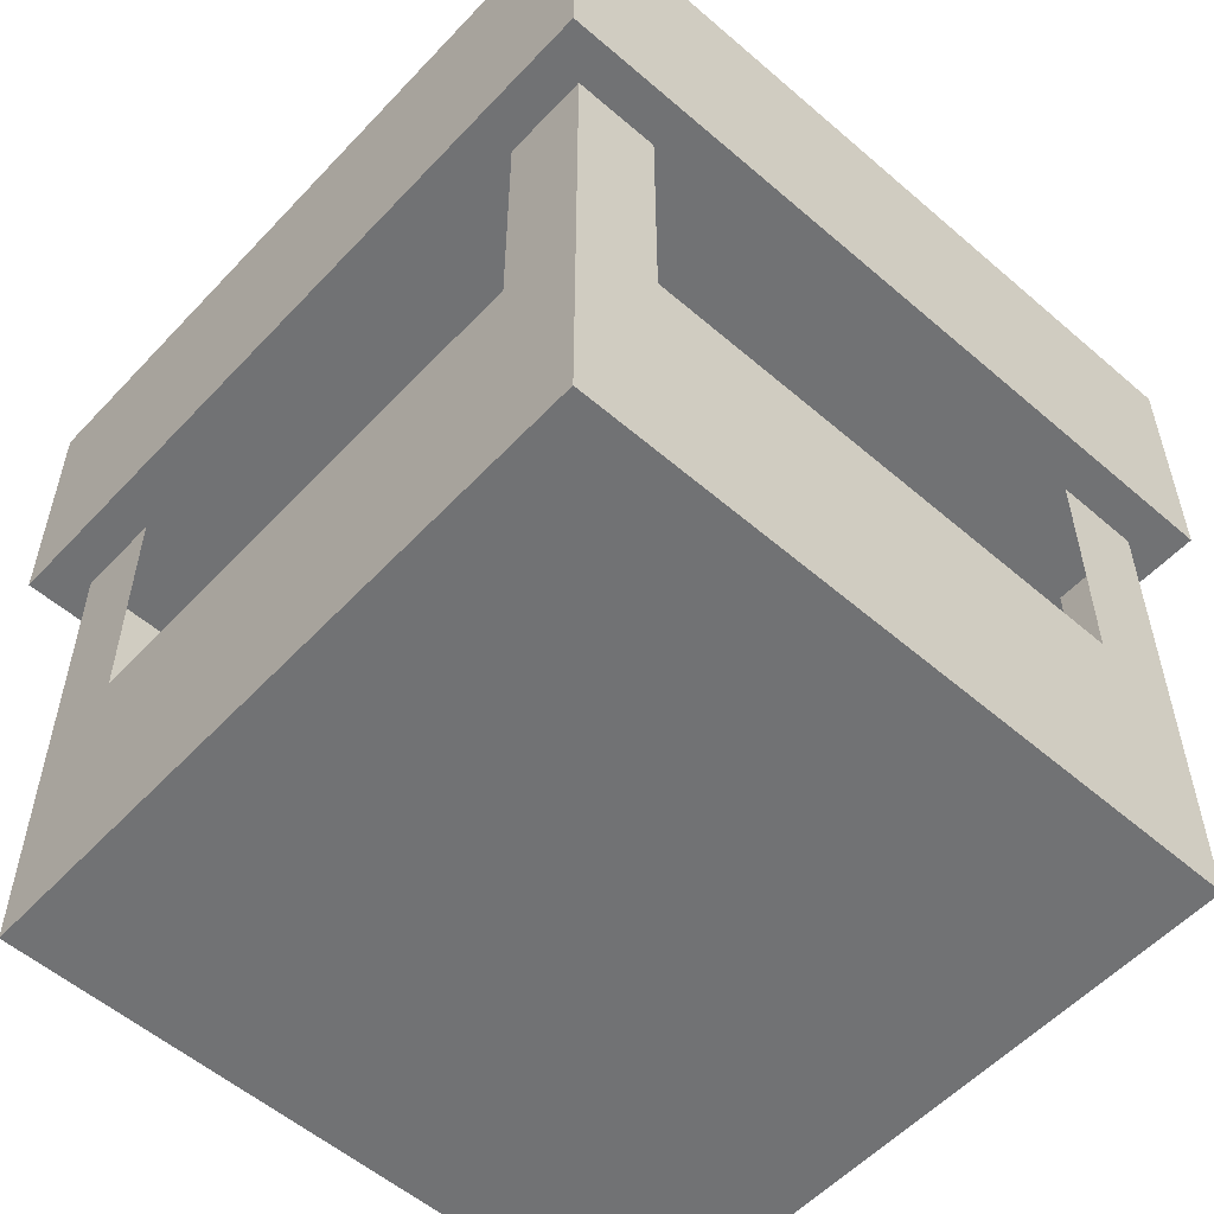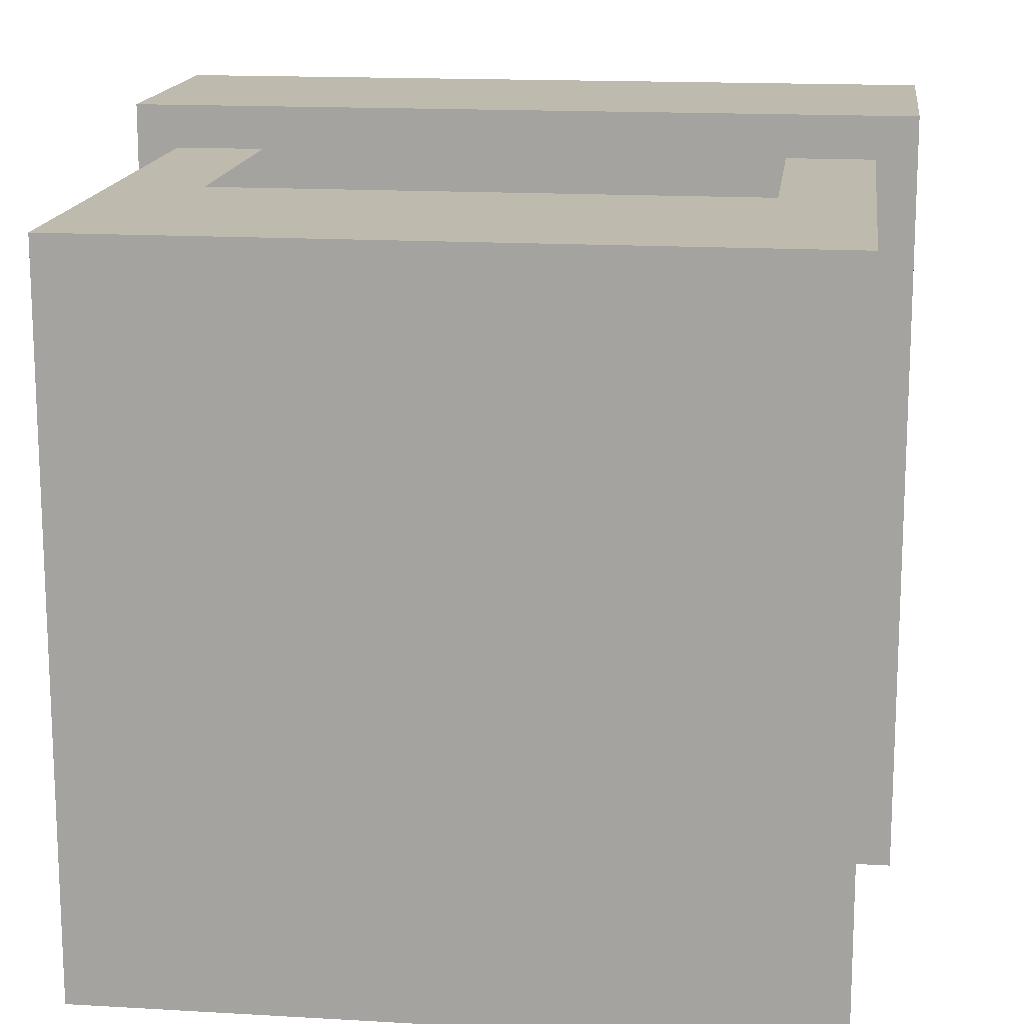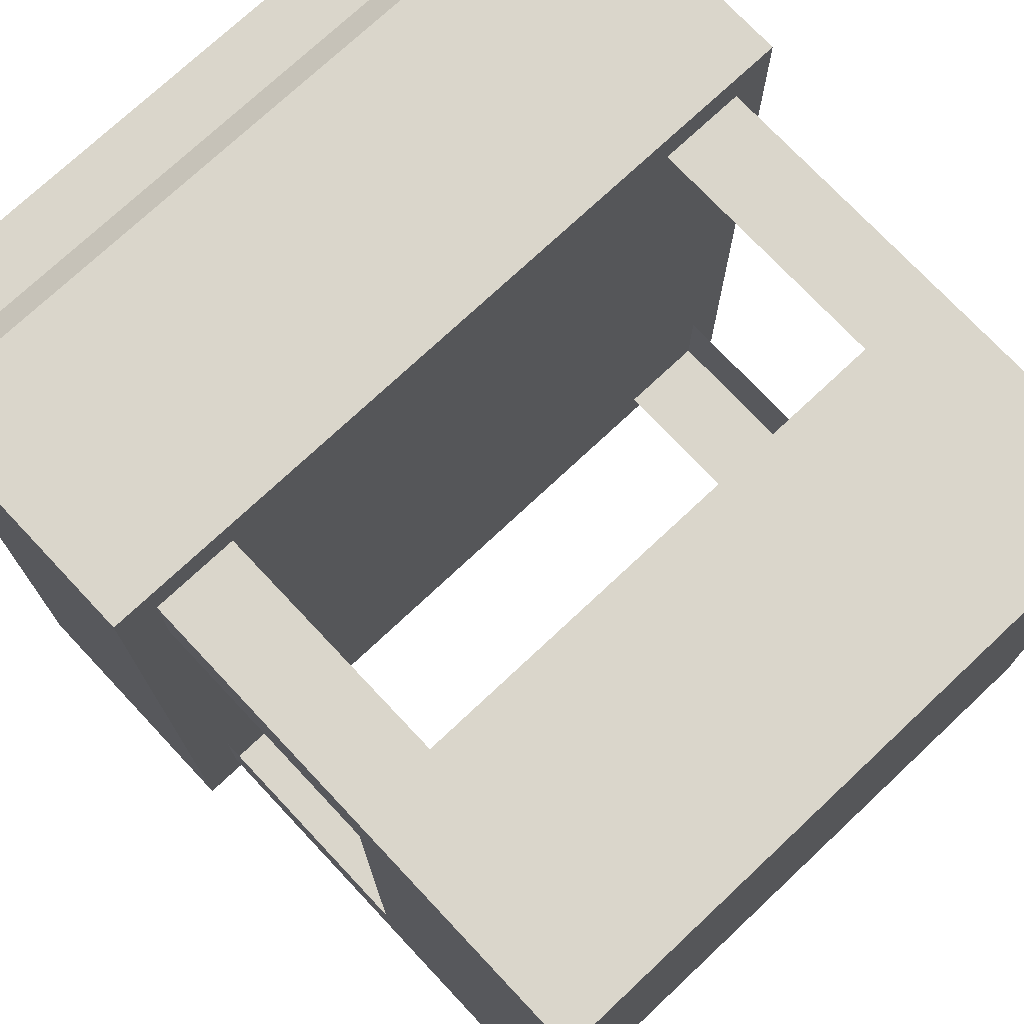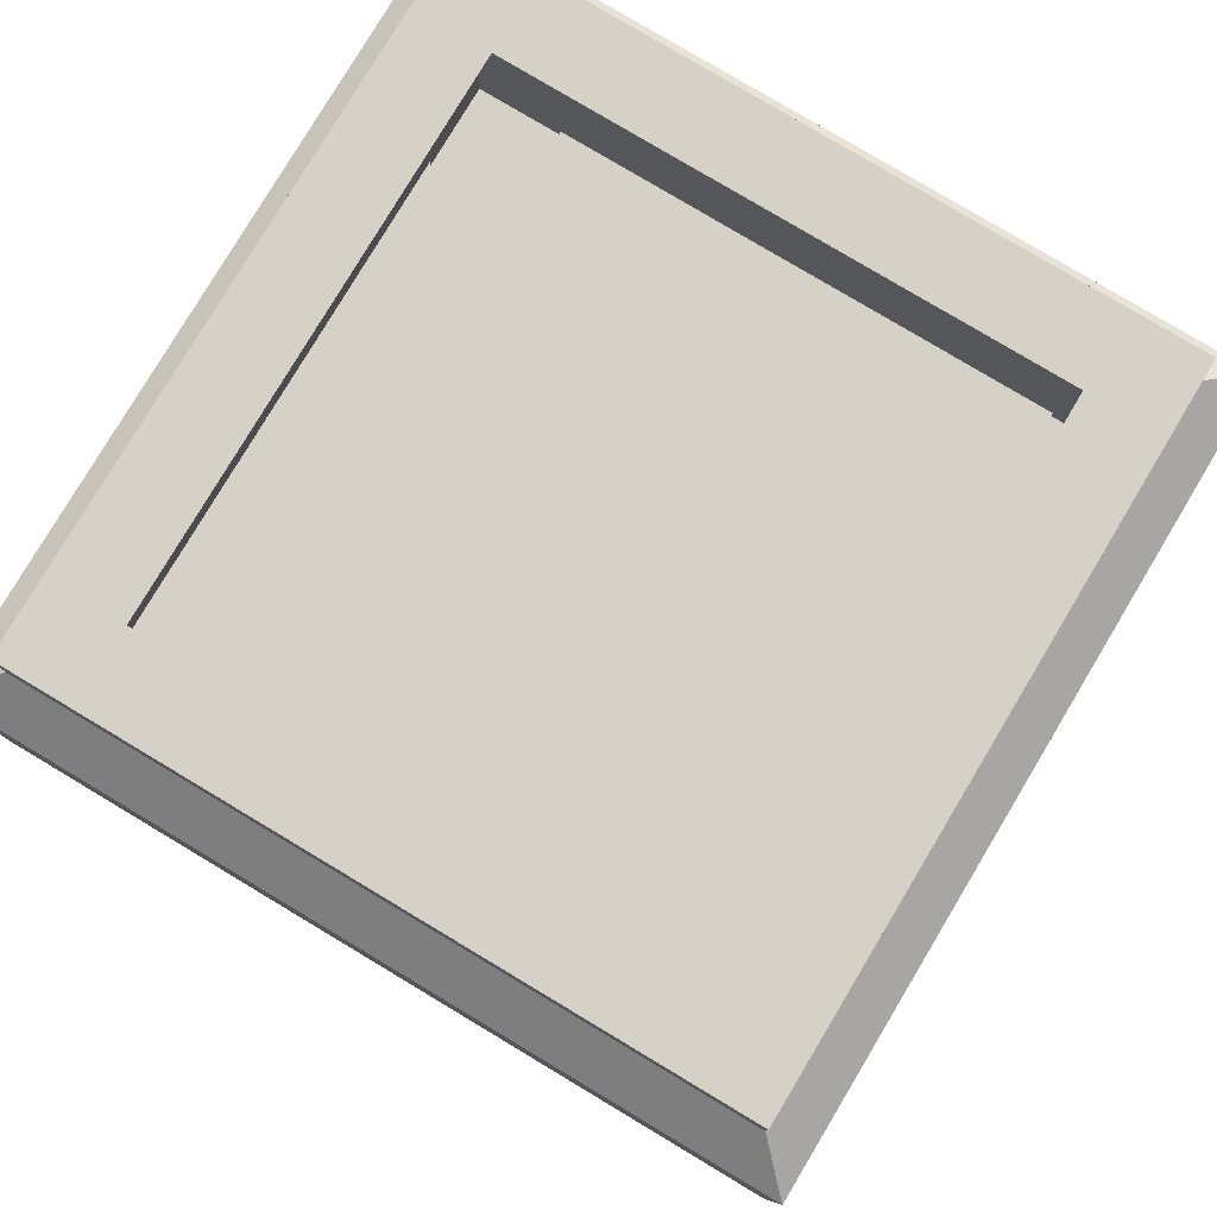
<metadata>
{"format":"obj","ext":"obj","renderer":"f3d","projection":"perspective","resolution":1024,"background":"white","views":[{"elev":-55.5,"azim":-132.2,"up":"+Y"},{"elev":15.5,"azim":7.1,"up":"+Z"},{"elev":74.1,"azim":-43.2,"up":"+Z"},{"elev":79.6,"azim":-59.1,"up":"+Y"}]}
</metadata>
<code>
o Cube
v 1 1 -1
v 1 -1 -1
v 1 1 1
v 1 -1 1
v -1 1 -1
v -1 -1 -1
v -1 1 1
v -1 -1 1
v 0.7796 1.515 0.7796
v -0.7796 1.515 0.7796
v 0.7796 1.515 -0.7796
v -0.7796 1.515 -0.7796
v 1 1.515 1
v -1 1.515 1
v 1 1.515 -1
v -1 1.515 -1
v 1.117 1.222 1.123
v -1.117 1.222 1.123
v 1.117 1.222 -1.123
v -1.117 1.222 -1.123
v 1 0 -1
v -1 0 1
v 1 0 1
v -1 0 -1
v -1 -1 0
v 1 1 0
v -1 1 0
v 1 -1 0
v 1 1.515 0
v -1 1.515 0
v 0.7796 1.515 0
v -0.7796 1.515 0
v 1.117 1.222 0
v -1.117 1.222 0
v 0 -1 -1
v 0 1 1
v 0 -1 1
v 0 1 -1
v 0 1.515 1
v 0 1.515 -1
v 0 1.515 0.7796
v 0 1.515 -0.7796
v -0 1.222 1.123
v -0 1.222 -1.123
v 0 1.222 0
v 0 -1 0
v -0.5 -1 -1
v -0.5 1 1
v -0.5 1.515 1
v -0.3898 1.515 0.7796
v -0.5587 1.222 1.123
v -0.5 -1 0
v -0.5 -1 1
v -0.5 1 -1
v -0.5 1.515 -1
v -0.3898 1.515 -0.7796
v -0.5587 1.222 -1.123
v -0.3898 1.222 0
v 0.5 -1 1
v 0.5 1 -1
v 0.5 1.515 -1
v 0.3898 1.515 -0.7796
v 0.5587 1.222 -1.123
v 0.3898 1.222 0
v 0.5 -1 -1
v 0.5 1 1
v 0.5 1.515 1
v 0.3898 1.515 0.7796
v 0.5587 1.222 1.123
v 0.5 -1 0
v -1 1 -0.5
v 1 -1 -0.5
v -1 1.515 -0.5
v -0.7796 1.515 -0.3898
v -1.117 1.222 -0.5615
v -1 -1 -0.5
v 1 1 -0.5
v 1 1.515 -0.5
v 0.7796 1.515 -0.3898
v 1.117 1.222 -0.5615
v 0 -1 -0.5
v 0 1.222 -0.3898
v -0.5 -1 -0.5
v -0.3898 1.222 -0.3898
v 0.3898 1.222 -0.3898
v 0.5 -1 -0.5
v -1 0.5 1
v 1 0.5 -1
v 1 0.5 1
v -1 0.5 -1
v 1 0.5 0
v -1 0.5 0
v 0 0.5 -1
v 0 0.5 1
v -0.5 0.5 -1
v -0.5 0.5 1
v 0.5 0.5 1
v 0.5 0.5 -1
v 1 0.5 -0.5
v -1 0.5 -0.5
v -1 -1 0.5
v 1 1 0.5
v 1 1.515 0.5
v 0.7796 1.515 0.3898
v 1.117 1.222 0.5615
v -1 1 0.5
v 1 -1 0.5
v -1 1.515 0.5
v -0.7796 1.515 0.3898
v -1.117 1.222 0.5615
v 0 1.222 0.3898
v 0 -1 0.5
v -0.5 -1 0.5
v -0.3898 1.222 0.3898
v 0.3898 1.222 0.3898
v 0.5 -1 0.5
v -1 0.5 0.5
v 1 0.5 0.5
v 1 -0.5 -1
v 1 -0.5 1
v -1 -0.5 -1
v -1 -0.5 1
v -1 -0.5 0
v 1 -0.5 0
v 0 -0.5 1
v 0 -0.5 -1
v -0.5 -0.5 -1
v -0.5 -0.5 1
v 0.5 -0.5 1
v 0.5 -0.5 -1
v 1 -0.5 -0.5
v -1 -0.5 -0.5
v -1 -0.5 0.5
v 1 -0.5 0.5
v -1 -0.25 1
v 1 -0.25 -1
v 1 -0.25 1
v -1 -0.25 -1
v -1 -0.25 0
v 1 -0.25 0
v 0 -0.25 1
v 0 -0.25 -1
v -0.5 -0.25 -1
v -0.5 -0.25 1
v 0.5 -0.25 1
v 0.5 -0.25 -1
v 1 -0.25 -0.5
v -1 -0.25 -0.5
v -1 -0.25 0.5
v 1 -0.25 0.5
v -1 0.75 1
v 1 0.75 -1
v 1 0.75 1
v -1 0.75 -1
v 1 0.75 0
v -1 0.75 0
v 0 0.75 -1
v 0 0.75 1
v -0.5 0.75 -1
v -0.5 0.75 1
v 0.5 0.75 1
v 0.5 0.75 -1
v 1 0.75 -0.5
v -1 0.75 -0.5
v -1 0.75 0.5
v 1 0.75 0.5
v -0.75 -1 -1
v -0.75 1 1
v -0.75 1.515 1
v -0.5847 1.515 0.7796
v -0.838 1.222 1.123
v -0.75 0 1
v -0.75 -1 0
v -0.75 -1 1
v -0.75 1 -1
v -0.75 1.515 -1
v -0.5847 1.515 -0.7796
v -0.838 1.222 -1.123
v -0.75 0 -1
v -0.5847 1.222 0
v -0.75 -1 -0.5
v -0.5847 1.222 -0.3898
v -0.75 0.5 -1
v -0.75 0.5 1
v -0.75 -1 0.5
v -0.5847 1.222 0.3898
v -0.75 -0.5 -1
v -0.75 -0.5 1
v -0.75 -0.25 -1
v -0.75 -0.25 1
v -0.75 0.75 -1
v -0.75 0.75 1
v 0.75 -1 1
v 0.75 1 -1
v 0.75 1.515 -1
v 0.5847 1.515 -0.7796
v 0.838 1.222 -1.123
v 0.75 0 -1
v 0.5847 1.222 0
v 0.75 -1 -1
v 0.75 1 1
v 0.75 1.515 1
v 0.5847 1.515 0.7796
v 0.838 1.222 1.123
v 0.75 0 1
v 0.75 -1 0
v 0.5847 1.222 -0.3898
v 0.75 -1 -0.5
v 0.75 0.5 1
v 0.75 0.5 -1
v 0.5847 1.222 0.3898
v 0.75 -1 0.5
v 0.75 -0.5 1
v 0.75 -0.5 -1
v 0.75 -0.25 1
v 0.75 -0.25 -1
v 0.75 0.75 1
v 0.75 0.75 -1
v -1 1 -0.75
v 1 -1 -0.75
v -1 1.515 -0.75
v -0.7796 1.515 -0.5847
v -1.117 1.222 -0.8422
v -1 0 -0.75
v -1 -1 -0.75
v 1 1 -0.75
v 1 1.515 -0.75
v 0.7796 1.515 -0.5847
v 1.117 1.222 -0.8422
v 1 0 -0.75
v 0 -1 -0.75
v 0 1.222 -0.5847
v -0.5 -1 -0.75
v -0.3898 1.222 -0.5847
v 0.3898 1.222 -0.5847
v 0.5 -1 -0.75
v 1 0.5 -0.75
v -1 0.5 -0.75
v 1 -0.5 -0.75
v -1 -0.5 -0.75
v 1 -0.25 -0.75
v -1 -0.25 -0.75
v 1 0.75 -0.75
v -1 0.75 -0.75
v -0.5847 1.222 -0.5847
v -0.75 -1 -0.75
v 0.75 -1 -0.75
v 0.5847 1.222 -0.5847
v -1 -1 0.75
v 1 1 0.75
v 1 1.515 0.75
v 0.7796 1.515 0.5847
v 1.117 1.222 0.8422
v 1 0 0.75
v 0 1.222 0.5847
v 0 -1 0.75
v -0.5 -1 0.75
v -0.3898 1.222 0.5847
v 0.3898 1.222 0.5847
v 0.5 -1 0.75
v 1 0.5 0.75
v -1 1 0.75
v 1 -1 0.75
v -1 1.515 0.75
v -0.7796 1.515 0.5847
v -1.117 1.222 0.8422
v -1 0 0.75
v -1 0.5 0.75
v -1 -0.5 0.75
v 1 -0.5 0.75
v -1 -0.25 0.75
v 1 -0.25 0.75
v -1 0.75 0.75
v 1 0.75 0.75
v -0.75 -1 0.75
v -0.5847 1.222 0.5847
v 0.5847 1.222 0.5847
v 0.75 -1 0.75
v 0 1.222 0
v 1 0.5 0
v -1 0.5 0
v 0.3898 1.222 0
v 0 0.5 -1
v 0 0.5 1
v -0.75 0 -1
v -0.5 0.5 -1
v -0.5 0.5 1
v 0.75 0 1
v 0.5 0.5 1
v 0.5 0.5 -1
v 1 0 -0.75
v 1 0.5 -0.5
v -1 0.5 -0.5
v 1 0.5 -0.75
v 0.75 0.5 1
v -0.75 0.5 -1
v -1 0.5 0.5
v -1 0 0.75
v -1 0.5 0.75
v 1 0.5 0.5
v -1 -0.25 0
v 1 -0.25 0
v 0 -0.25 1
v 0 -0.25 -1
v -0.5 -0.25 -1
v -0.5 -0.25 1
v 0.5 -0.25 1
v 0.5 -0.25 -1
v 1 -0.25 -0.5
v -1 -0.25 -0.5
v -1 -0.25 0.5
v 1 -0.25 0.5
v -1 -0.25 0.75
v 1 -0.25 -0.75
v 0.75 -0.25 1
v -0.75 -0.25 -1
v -0.75 0 1
v -0.75 0.5 1
v -0.75 -0.25 1
v 0.75 0 -1
v 0.75 0.5 -1
v 0.75 -0.25 -1
v -1 0 -0.75
v -1 0.5 -0.75
v -1 -0.25 -0.75
v 1 0 0.75
v 1 0.5 0.75
v 1 -0.25 0.75
v -0.3898 1.222 0
v 0 0.5 -1
v -0.75 0 -1
v -0.5 0.5 -1
v 0.5 0.5 -1
v -0.75 0.5 -1
v 0 -0.25 -1
v -0.5 -0.25 -1
v 0.5 -0.25 -1
v -0.75 -0.25 -1
v 0.75 0 -1
v 0.75 0.5 -1
v 0.75 -0.25 -1
v 0 1.222 -0.3898
v -0.3898 1.222 -0.3898
v 0.3898 1.222 -0.3898
v 0 1.222 0.3898
v -0.3898 1.222 0.3898
v 0.3898 1.222 0.3898
v -0.5847 1.222 0
v -0.5847 1.222 -0.3898
v -0.5847 1.222 0.3898
v 0.5847 1.222 0
v 0.5847 1.222 -0.3898
v 0.5847 1.222 0.3898
v 0 1.222 -0.5847
v -0.3898 1.222 -0.5847
v 0.3898 1.222 -0.5847
v -0.5847 1.222 -0.5847
v 0.5847 1.222 -0.5847
v 0 1.222 0.5847
v -0.3898 1.222 0.5847
v 0.3898 1.222 0.5847
v -0.5847 1.222 0.5847
v 0.5847 1.222 0.5847
v -0.838 0.4706 1.123
v -1.117 0.4706 1.123
v 1.117 0.4706 0.8422
v 1.117 0.4706 1.123
v -1.117 0.4706 -0.8422
v -1.117 0.4706 -1.123
v 0.838 0.4706 -1.123
v 1.117 0.4706 -1.123
v 1.117 0.4706 -0.5615
v 1.117 0.4706 0
v -1.117 0.4706 0.5615
v -1.117 0.4706 0
v 0.5847 0.4706 0
v 0.5587 0.4706 1.123
v -0 0.4706 1.123
v -0.5587 0.4706 -1.123
v -0 0.4706 -1.123
v -0.3898 0.4706 0
v 0 0.4706 0
v 0 0.4706 -0.3898
v 0 0.4706 0.5847
v -0.5587 0.4706 1.123
v -0.838 0.4706 -1.123
v -0.5847 0.4706 0
v -0.3898 0.4706 -0.3898
v -0.3898 0.4706 0.5847
v 0.5587 0.4706 -1.123
v 0.3898 0.4706 0
v 0.838 0.4706 1.123
v 0.3898 0.4706 0.5847
v 0.3898 0.4706 -0.3898
v -1.117 0.4706 -0.5615
v 1.117 0.4706 -0.8422
v 0 0.4706 -0.5847
v -0.3898 0.4706 -0.5847
v 0.3898 0.4706 -0.5847
v 0.5847 0.4706 -0.3898
v -0.5847 0.4706 -0.3898
v 1.117 0.4706 0.5615
v -1.117 0.4706 0.8422
v 0 0.4706 0.3898
v -0.3898 0.4706 0.3898
v 0.3898 0.4706 0.3898
v 0.5847 0.4706 0.3898
v -0.5847 0.4706 0.3898
v -0.5847 0.4706 -0.5847
v -0.5847 0.4706 0.5847
v 0.5847 0.4706 -0.5847
v 0.5847 0.4706 0.5847
f 226 1 15 227
f 192 168 7 151
f 244 219 5 154
f 278 263 4 193
f 274 250 3 153
f 218 194 1 152
f 265 10 18 266
f 175 5 16 176
f 201 3 13 202
f 262 7 14 264
f 170 10 14 169
f 252 9 13 251
f 222 12 16 221
f 196 11 15 195
f 203 9 17 204
f 177 12 20 178
f 228 11 19 229
f 216 198 21 136
f 272 254 23 137
f 242 224 24 138
f 190 172 22 135
f 98 210 321 290
f 118 261 327 300
f 104 31 33 105
f 109 32 30 108
f 79 31 29 78
f 71 27 30 73
f 74 32 34 75
f 163 77 26 155
f 208 72 28 206
f 165 106 27 156
f 102 26 29 103
f 83 81 46 52
f 94 96 287 284
f 141 145 307 303
f 62 42 44 63
f 50 41 43 51
f 56 42 40 55
f 68 41 39 67
f 48 36 39 49
f 60 38 40 61
f 159 54 38 157
f 257 256 37 53
f 161 66 36 158
f 275 257 53 174
f 191 175 54 159
f 168 48 49 169
f 177 56 55 176
f 170 50 51 171
f 209 97 289 295
f 181 83 52 173
f 142 143 305 304
f 42 56 57 44
f 41 50 49 39
f 38 54 55 40
f 158 36 48 160
f 217 201 66 161
f 194 60 61 195
f 203 68 67 202
f 196 62 63 197
f 93 98 290 283
f 81 86 70 46
f 272 150 312 328
f 41 68 69 43
f 42 62 61 40
f 36 66 67 39
f 157 38 60 162
f 256 260 59 37
f 231 236 86 81
f 246 233 83 181
f 233 231 81 83
f 247 220 72 208
f 243 226 77 163
f 222 74 75 223
f 219 71 73 221
f 228 79 78 227
f 143 189 316 305
f 189 179 285 316
f 31 79 80 33
f 32 74 73 30
f 156 27 71 164
f 26 77 78 29
f 241 230 291 314
f 237 99 292 294
f 144 141 303 306
f 224 242 325 323
f 230 237 294 291
f 92 100 293 281
f 145 215 315 307
f 215 205 288 315
f 238 224 323 324
f 146 142 304 308
f 198 210 88 21
f 254 261 89 23
f 224 238 90 24
f 172 184 87 22
f 190 144 306 319
f 261 254 326 327
f 46 70 116 112
f 18 171 364 365
f 105 33 373 402
f 173 52 113 185
f 52 46 112 113
f 110 266 403 374
f 250 102 103 251
f 273 262 106 165
f 265 109 108 264
f 252 104 105 253
f 147 241 314 309
f 179 183 296 285
f 51 43 378 385
f 31 104 103 29
f 27 106 108 30
f 32 109 110 34
f 155 26 102 166
f 206 28 107 212
f 28 124 134 107
f 249 269 133 101
f 25 123 132 76
f 220 239 131 72
f 35 126 130 65
f 193 213 129 59
f 37 125 128 53
f 167 187 127 47
f 47 127 126 35
f 59 129 125 37
f 72 131 124 28
f 101 133 123 25
f 174 188 122 8
f 225 240 121 6
f 263 270 120 4
f 200 214 119 2
f 124 140 150 134
f 269 271 149 133
f 123 139 148 132
f 239 241 147 131
f 126 142 146 130
f 213 215 145 129
f 125 141 144 128
f 187 189 143 127
f 127 143 142 126
f 129 145 141 125
f 131 147 140 124
f 133 149 139 123
f 188 190 135 122
f 240 242 138 121
f 270 272 137 120
f 214 216 136 119
f 91 155 166 118
f 268 273 165 117
f 92 156 164 100
f 237 243 163 99
f 93 157 162 98
f 209 217 161 97
f 94 158 160 96
f 183 191 159 95
f 97 161 158 94
f 95 159 157 93
f 117 165 156 92
f 99 163 155 91
f 210 218 152 88
f 261 274 153 89
f 238 244 154 90
f 184 192 151 87
f 96 160 192 184
f 90 154 191 183
f 128 144 190 188
f 121 138 189 187
f 53 128 188 174
f 6 121 187 167
f 57 178 386 379
f 25 173 185 101
f 216 146 308 322
f 24 90 183 179
f 44 57 379 380
f 225 246 181 76
f 76 181 173 25
f 138 24 179 189
f 10 170 171 18
f 12 177 176 16
f 7 168 169 14
f 154 5 175 191
f 249 275 174 8
f 63 44 380 390
f 267 268 299 298
f 56 177 178 57
f 43 69 377 378
f 50 170 169 49
f 54 175 176 55
f 160 48 168 192
f 98 162 218 210
f 89 153 217 209
f 130 146 216 214
f 120 137 215 213
f 65 130 214 200
f 4 120 213 193
f 70 206 212 116
f 253 105 402 366
f 148 139 301 310
f 23 89 209 205
f 236 247 208 86
f 69 204 392 377
f 19 197 370 371
f 137 23 205 215
f 11 196 197 19
f 34 110 374 375
f 9 203 202 13
f 1 194 195 15
f 153 3 201 217
f 86 208 206 70
f 184 172 317 318
f 68 203 204 69
f 62 196 195 61
f 66 201 202 67
f 162 60 194 218
f 260 278 193 59
f 223 75 395 368
f 65 200 247 236
f 6 167 246 225
f 197 63 390 370
f 100 164 244 238
f 88 152 243 237
f 132 148 242 240
f 119 136 241 239
f 76 132 240 225
f 2 119 239 220
f 149 271 313 311
f 21 88 237 230
f 136 21 230 241
f 171 51 385 364
f 11 228 227 15
f 5 219 221 16
f 12 222 223 20
f 152 1 226 243
f 200 2 220 247
f 47 35 231 233
f 75 34 375 395
f 167 47 233 246
f 204 17 367 392
f 20 223 368 369
f 35 65 236 231
f 205 209 295 288
f 79 228 229 80
f 74 222 221 73
f 164 71 219 244
f 77 226 227 78
f 116 212 278 260
f 178 20 369 386
f 33 80 372 373
f 101 185 275 249
f 118 166 274 261
f 87 151 273 268
f 134 150 272 270
f 122 135 271 269
f 107 134 270 263
f 8 122 269 249
f 135 22 267 271
f 9 252 253 17
f 10 265 264 14
f 151 7 262 273
f 3 250 251 13
f 22 87 268 267
f 99 91 280 292
f 112 116 260 256
f 266 18 365 403
f 229 19 371 396
f 185 113 257 275
f 113 112 256 257
f 17 253 366 367
f 242 148 310 325
f 80 229 396 372
f 104 252 251 103
f 106 262 264 108
f 109 265 266 110
f 166 102 250 274
f 212 107 263 278
f 366 412 392 367
f 400 394 391 376
f 387 375 374 408
f 308 304 335 337
f 322 308 337 341
f 391 382 404 406
f 382 381 405 404
f 305 316 338 336
f 412 393 377 392
f 372 400 376 373
f 396 411 400 372
f 384 389 385 378
f 316 285 331 338
f 376 391 406 407
f 409 368 395 401
f 290 321 340 333
f 399 397 383 394
f 286 283 330 332
f 373 376 407 402
f 383 388 381 382
f 393 384 378 377
f 389 410 364 385
f 388 401 387 381
f 394 383 382 391
f 397 398 388 383
f 411 399 394 400
f 285 296 334 331
f 321 320 339 340
f 398 409 401 388
f 381 387 408 405
f 401 395 375 387
f 410 403 365 364
f 140 147 309 302
f 100 238 324 293
f 183 95 286 296
f 254 272 328 326
f 268 117 297 299
f 271 267 298 313
f 139 149 311 301
f 97 94 284 289
f 96 184 318 287
f 91 118 300 280
f 198 216 322 320
f 95 93 283 286
f 117 92 281 297
f 210 198 320 321
f 150 140 302 312
f 172 190 319 317
f 405 408 410 389
f 402 407 412 366
f 370 390 399 411
f 380 379 398 397
f 390 380 397 399
f 386 369 368 409
f 379 386 409 398
f 371 370 411 396
f 296 286 332 334
f 320 322 341 339
f 304 305 336 335
f 283 290 333 330
f 407 406 393 412
f 404 405 389 384
f 406 404 384 393
f 408 374 403 410
l 186 350
l 45 279
l 182 349
l 85 344
l 84 343
l 82 342
l 180 348
l 115 347
l 114 346
l 64 282
l 58 329
l 111 345
l 235 356
l 234 355
l 232 354
l 211 353
l 207 352
l 199 351
l 245 357
l 248 358
l 255 359
l 258 360
l 259 361
l 276 362
l 277 363

</code>
